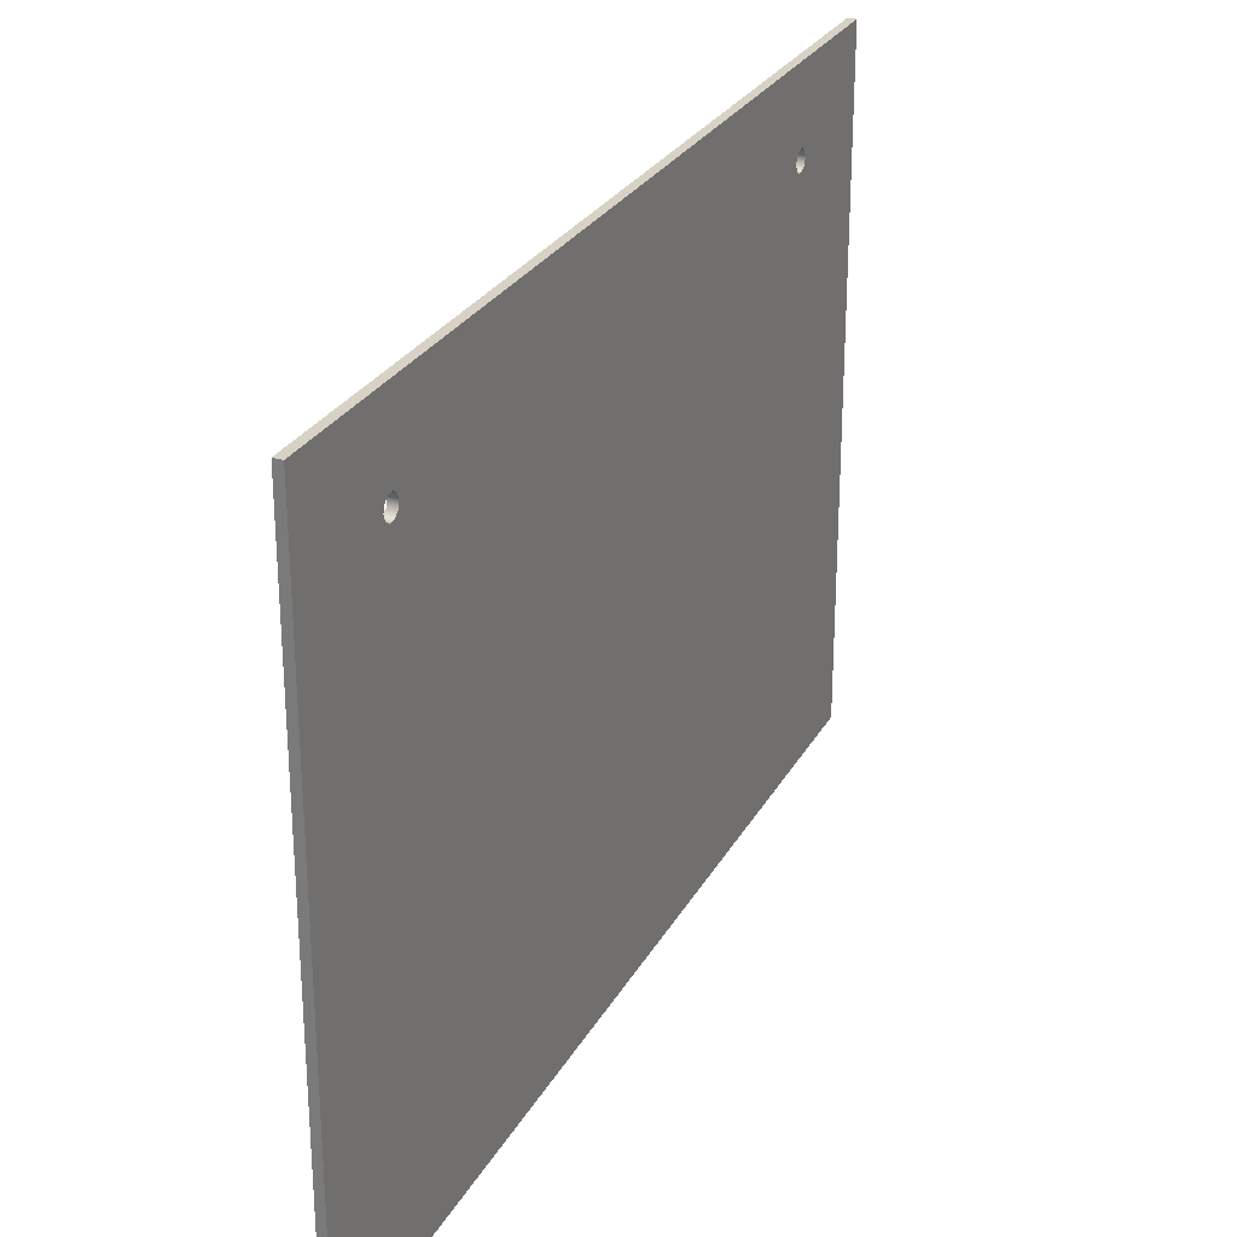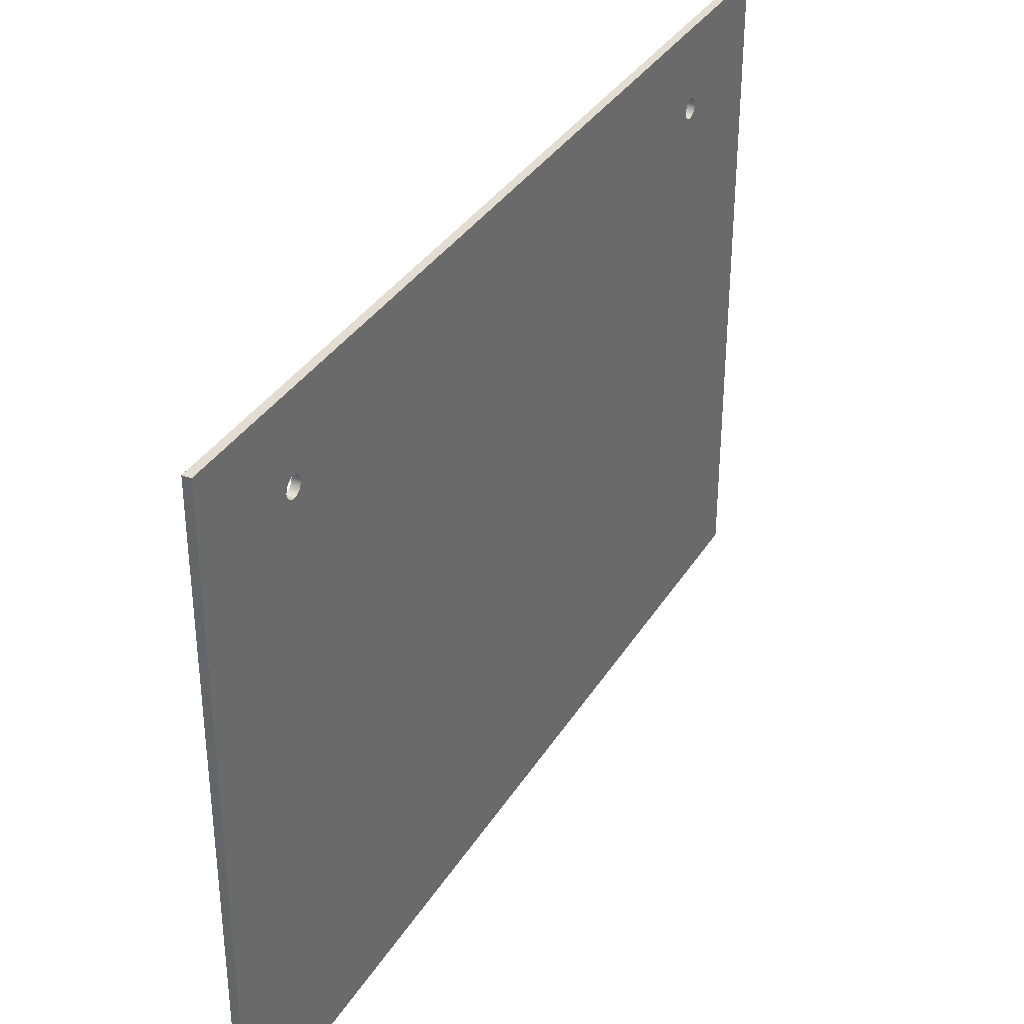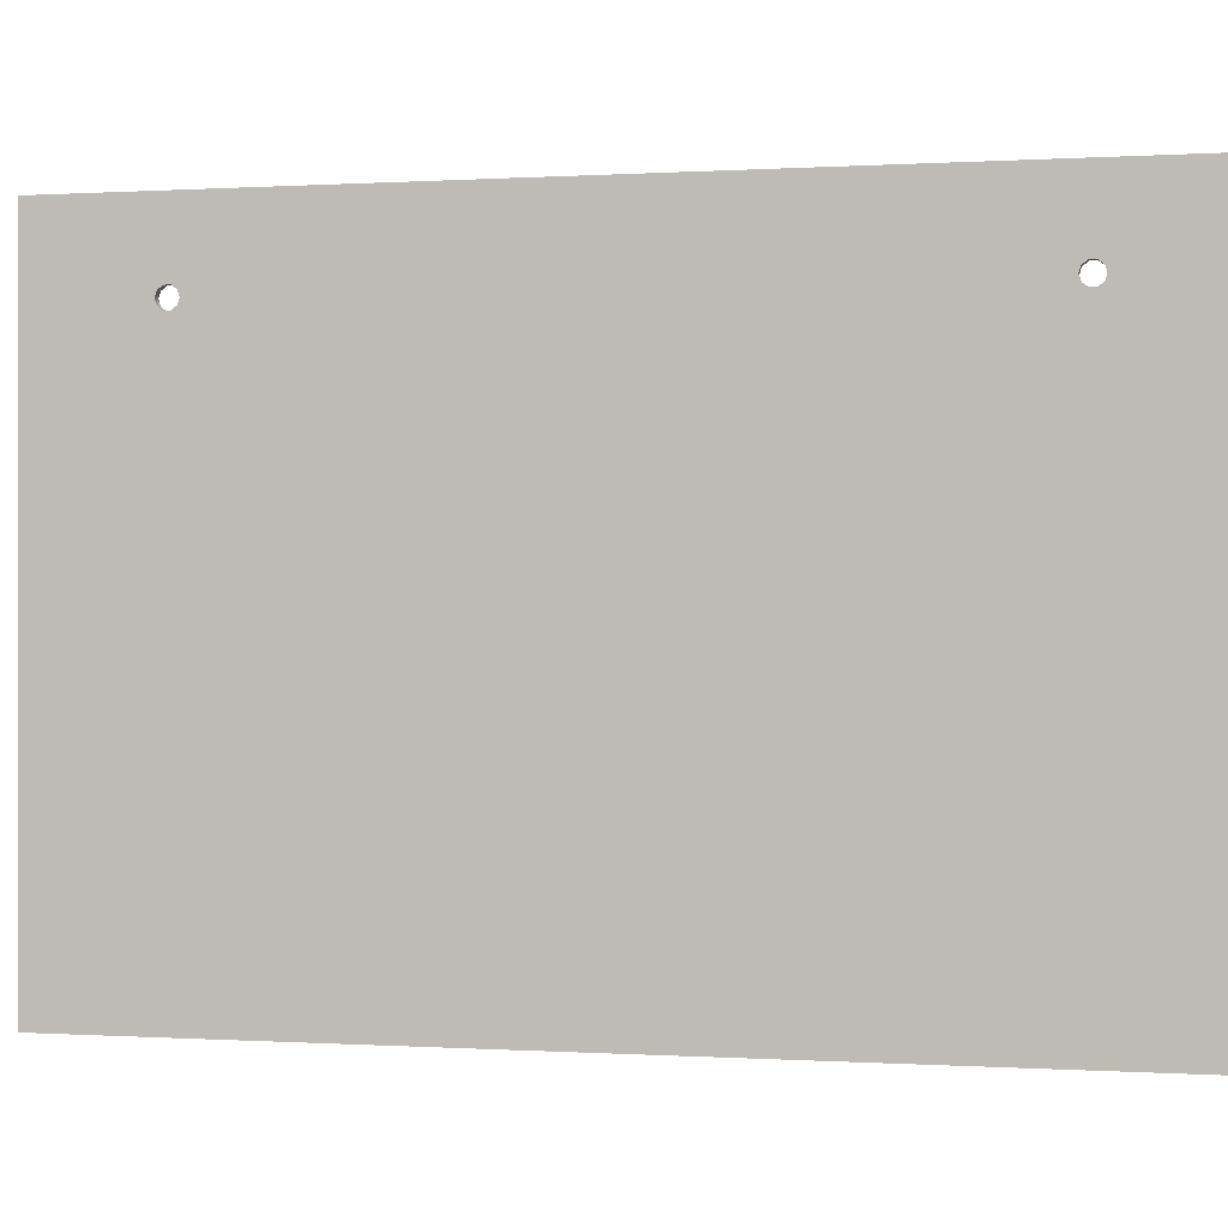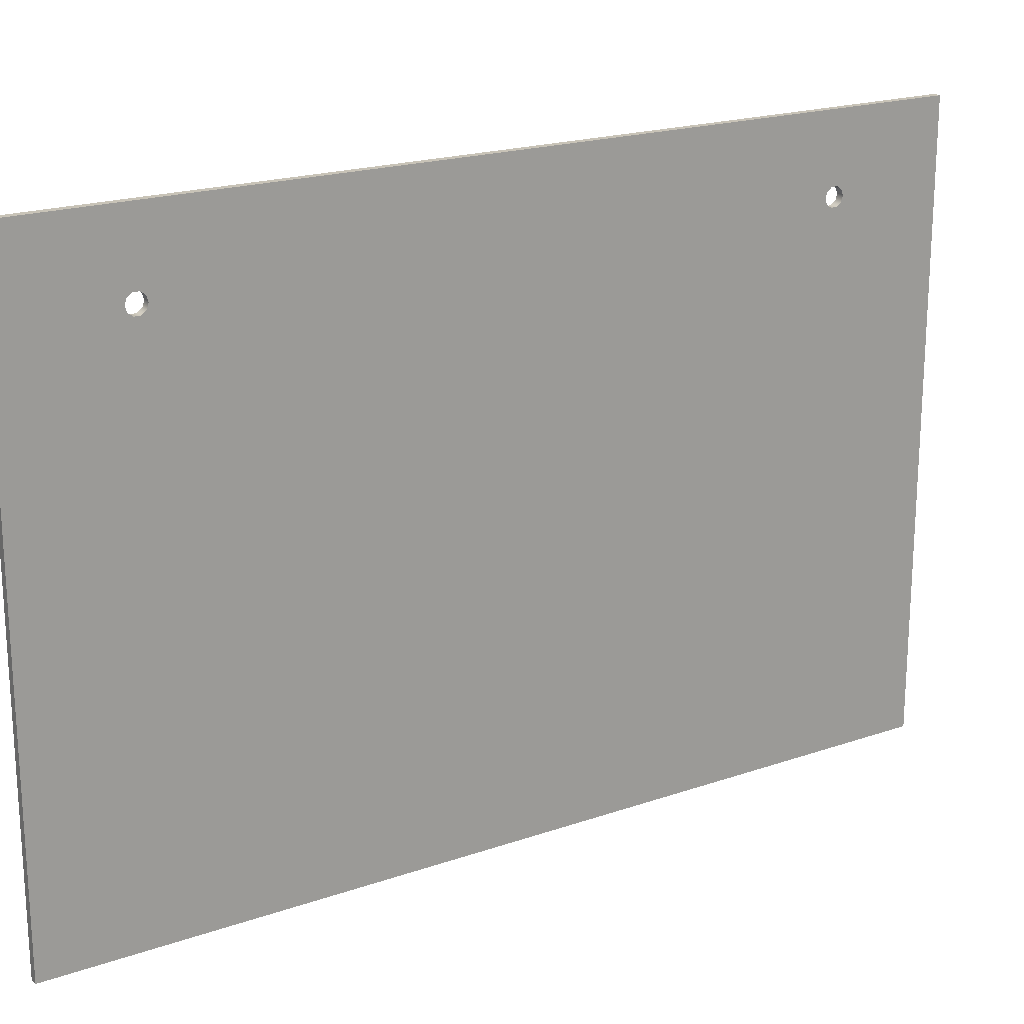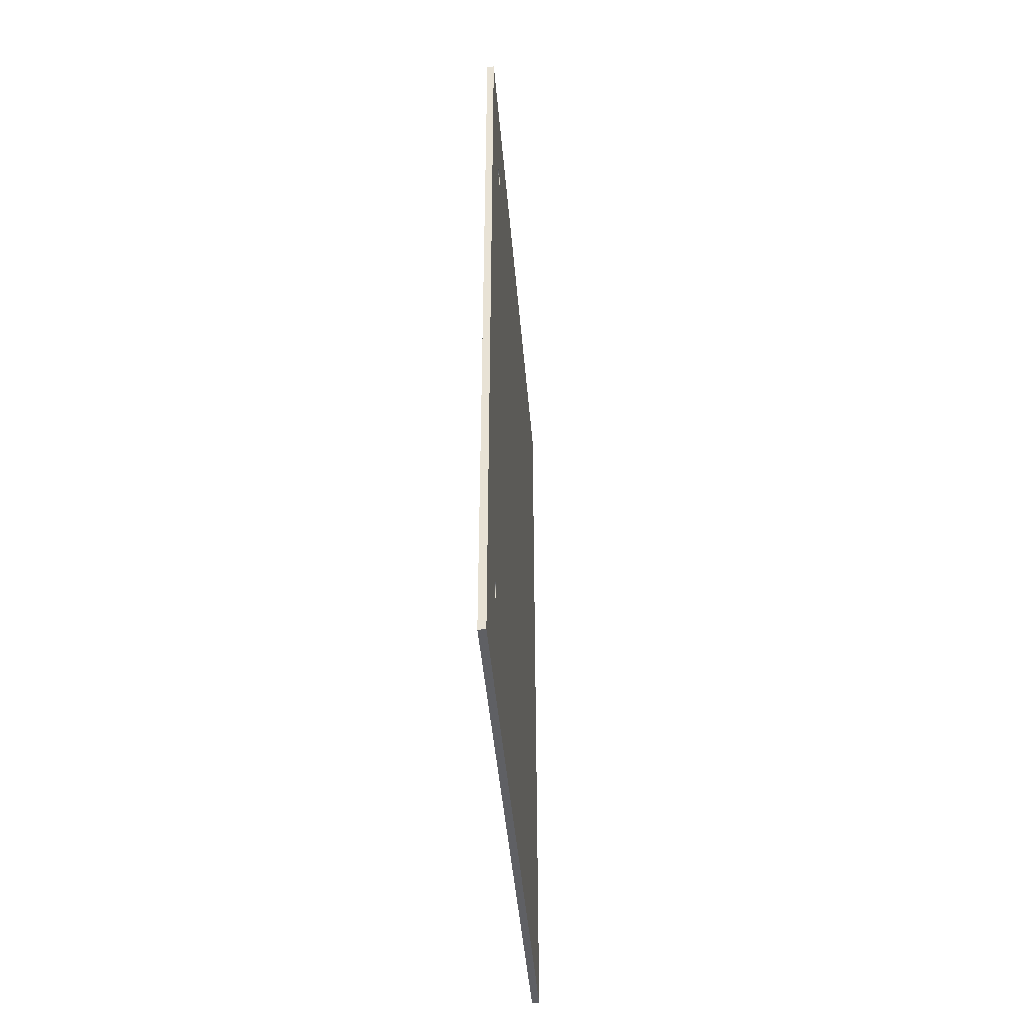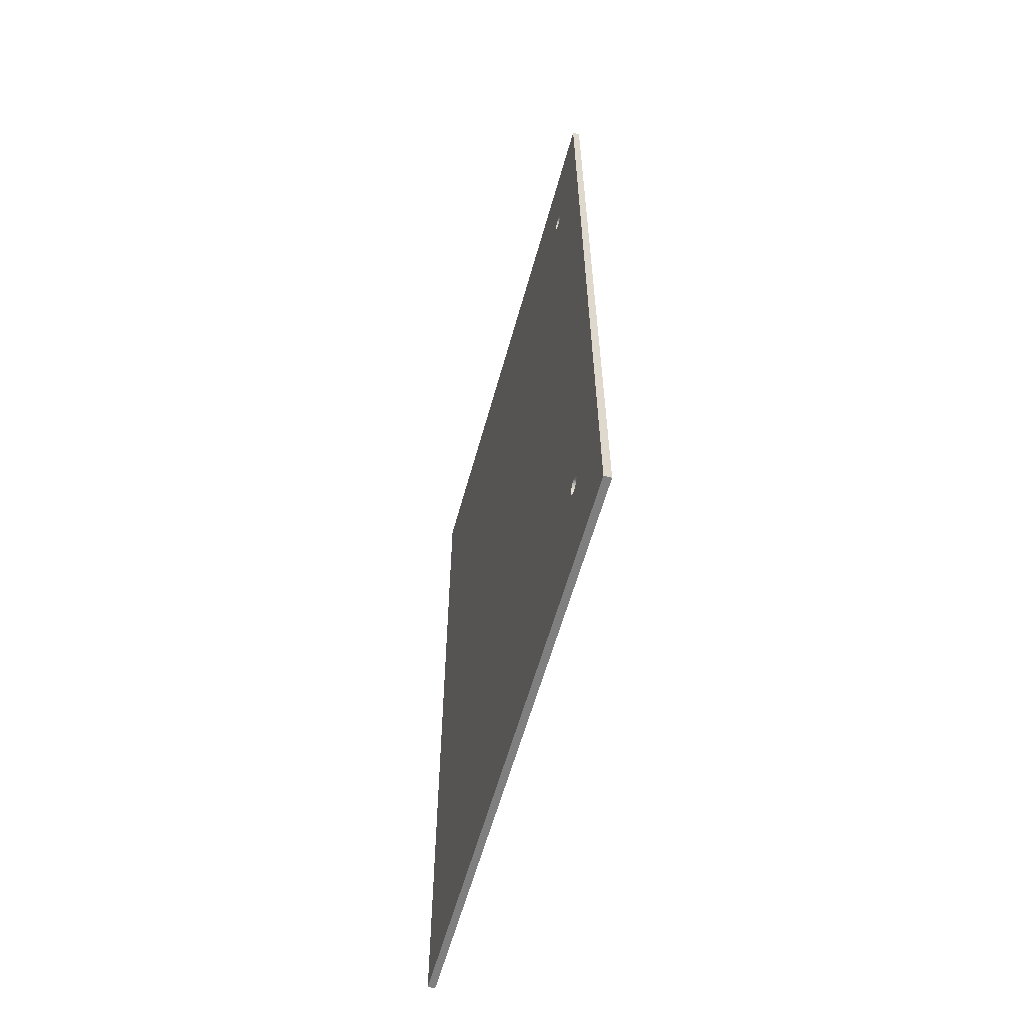
<metadata>
{"format":"obj","ext":"obj","renderer":"f3d","projection":"perspective","resolution":1024,"background":"white","views":[{"elev":27.3,"azim":23.6,"up":"+Y"},{"elev":35.1,"azim":27.6,"up":"+Y"},{"elev":0.0,"azim":103.6,"up":"+Y"},{"elev":19.8,"azim":-122.7,"up":"+Y"},{"elev":-45.1,"azim":-175.2,"up":"+Z"},{"elev":-59.8,"azim":164.6,"up":"+Z"}]}
</metadata>
<code>
v 0.254 17.53 -3.493
v 0.254 17.34 -3.553
v 0.254 17.22 -3.712
v 0.254 17.22 -3.908
v 0.254 17.34 -4.067
v 0.254 17.53 -4.128
v 0.254 17.71 -4.067
v 0.254 17.83 -3.908
v 0.254 17.83 -3.712
v 0.254 17.71 -3.553
v 0 17.53 -3.493
v 0 17.71 -3.553
v 0 17.83 -3.712
v 0 17.83 -3.908
v 0 17.71 -4.067
v 0 17.53 -4.128
v 0 17.34 -4.067
v 0 17.22 -3.908
v 0 17.22 -3.712
v 0 17.34 -3.553
v 0.254 17.53 -3.493
v 0 17.53 -3.493
v 0.254 17.53 -25.21
v 0.254 17.34 -25.27
v 0.254 17.22 -25.43
v 0.254 17.22 -25.63
v 0.254 17.34 -25.78
v 0.254 17.53 -25.84
v 0.254 17.71 -25.78
v 0.254 17.83 -25.63
v 0.254 17.83 -25.43
v 0.254 17.71 -25.27
v 0 17.53 -25.21
v 0 17.71 -25.27
v 0 17.83 -25.43
v 0 17.83 -25.63
v 0 17.71 -25.78
v 0 17.53 -25.84
v 0 17.34 -25.78
v 0 17.22 -25.63
v 0 17.22 -25.43
v 0 17.34 -25.27
v 0.254 17.53 -25.21
v 0 17.53 -25.21
v 0 20.07 -29.34
v 0 20.07 0
v 0.254 20.07 0
v 0.254 20.07 -29.34
v 0 0 -29.34
v 0 20.07 -29.34
v 0.254 20.07 -29.34
v 0.254 0 -29.34
v 0 0 0
v 0 0 -29.34
v 0.254 0 -29.34
v 0.254 0 0
v 0 20.07 0
v 0 0 0
v 0.254 0 0
v 0.254 20.07 0
v 0.254 17.53 -25.21
v 0.254 17.71 -25.27
v 0.254 17.83 -25.43
v 0.254 17.83 -25.63
v 0.254 17.71 -25.78
v 0.254 17.53 -25.84
v 0.254 17.34 -25.78
v 0.254 17.22 -25.63
v 0.254 17.22 -25.43
v 0.254 17.34 -25.27
v 0.254 17.53 -3.493
v 0.254 17.71 -3.553
v 0.254 17.83 -3.712
v 0.254 17.83 -3.908
v 0.254 17.71 -4.067
v 0.254 17.53 -4.128
v 0.254 17.34 -4.067
v 0.254 17.22 -3.908
v 0.254 17.22 -3.712
v 0.254 17.34 -3.553
v 0.254 20.07 0
v 0.254 0 0
v 0.254 0 -29.34
v 0.254 20.07 -29.34
v 0 17.53 -25.21
v 0 17.34 -25.27
v 0 17.22 -25.43
v 0 17.22 -25.63
v 0 17.34 -25.78
v 0 17.53 -25.84
v 0 17.71 -25.78
v 0 17.83 -25.63
v 0 17.83 -25.43
v 0 17.71 -25.27
v 0 17.53 -3.493
v 0 17.34 -3.553
v 0 17.22 -3.712
v 0 17.22 -3.908
v 0 17.34 -4.067
v 0 17.53 -4.128
v 0 17.71 -4.067
v 0 17.83 -3.908
v 0 17.83 -3.712
v 0 17.71 -3.553
v 0 0 0
v 0 20.07 0
v 0 20.07 -29.34
v 0 0 -29.34
g b5476bfa-e2bb-11ea-83cf-54bf646e7e1f
f 2 20 1
f 1 20 22
f 21 11 10
f 10 11 12
f 10 12 9
f 9 12 13
f 9 13 8
f 8 13 14
f 8 14 7
f 7 14 15
f 7 15 6
f 6 15 16
f 6 16 5
f 5 16 17
f 5 17 4
f 4 17 18
f 4 18 3
f 3 18 19
f 3 19 2
f 2 19 20
g b5485634-e2bb-11ea-808e-54bf646e7e1f
f 24 42 23
f 23 42 44
f 43 33 32
f 32 33 34
f 32 34 31
f 31 34 35
f 31 35 30
f 30 35 36
f 30 36 29
f 29 36 37
f 29 37 28
f 28 37 38
f 28 38 27
f 27 38 39
f 27 39 26
f 26 39 40
f 26 40 25
f 25 40 41
f 25 41 24
f 24 41 42
g b548f274-e2bb-11ea-bbca-54bf646e7e1f
f 45 46 48
f 48 46 47
g b549dca8-e2bb-11ea-8d6e-54bf646e7e1f
f 49 50 52
f 52 50 51
g b54a9fde-e2bb-11ea-9957-54bf646e7e1f
f 53 54 56
f 56 54 55
g b54bb12c-e2bb-11ea-b195-54bf646e7e1f
f 57 58 60
f 60 58 59
g b54c748a-e2bb-11ea-91ad-54bf646e7e1f
f 62 75 61
f 61 75 76
f 61 76 70
f 70 76 77
f 70 77 69
f 69 77 78
f 69 78 83
f 83 78 82
f 82 78 79
f 82 79 80
f 75 62 74
f 74 62 63
f 74 63 81
f 81 63 84
f 84 63 64
f 84 64 65
f 65 66 84
f 84 66 67
f 84 67 83
f 83 67 68
f 83 68 69
f 80 71 81
f 81 71 72
f 81 72 73
f 73 74 81
f 82 80 81
g b54d5ec8-e2bb-11ea-acd3-54bf646e7e1f
f 86 99 85
f 85 99 100
f 85 100 94
f 94 100 101
f 94 101 93
f 93 101 102
f 93 102 107
f 107 102 106
f 106 102 103
f 106 103 104
f 99 86 98
f 98 86 87
f 98 87 105
f 105 87 108
f 108 87 88
f 108 88 89
f 108 89 107
f 107 89 90
f 107 90 91
f 91 92 107
f 107 92 93
f 104 95 106
f 106 95 96
f 106 96 105
f 105 96 97
f 105 97 98

</code>
